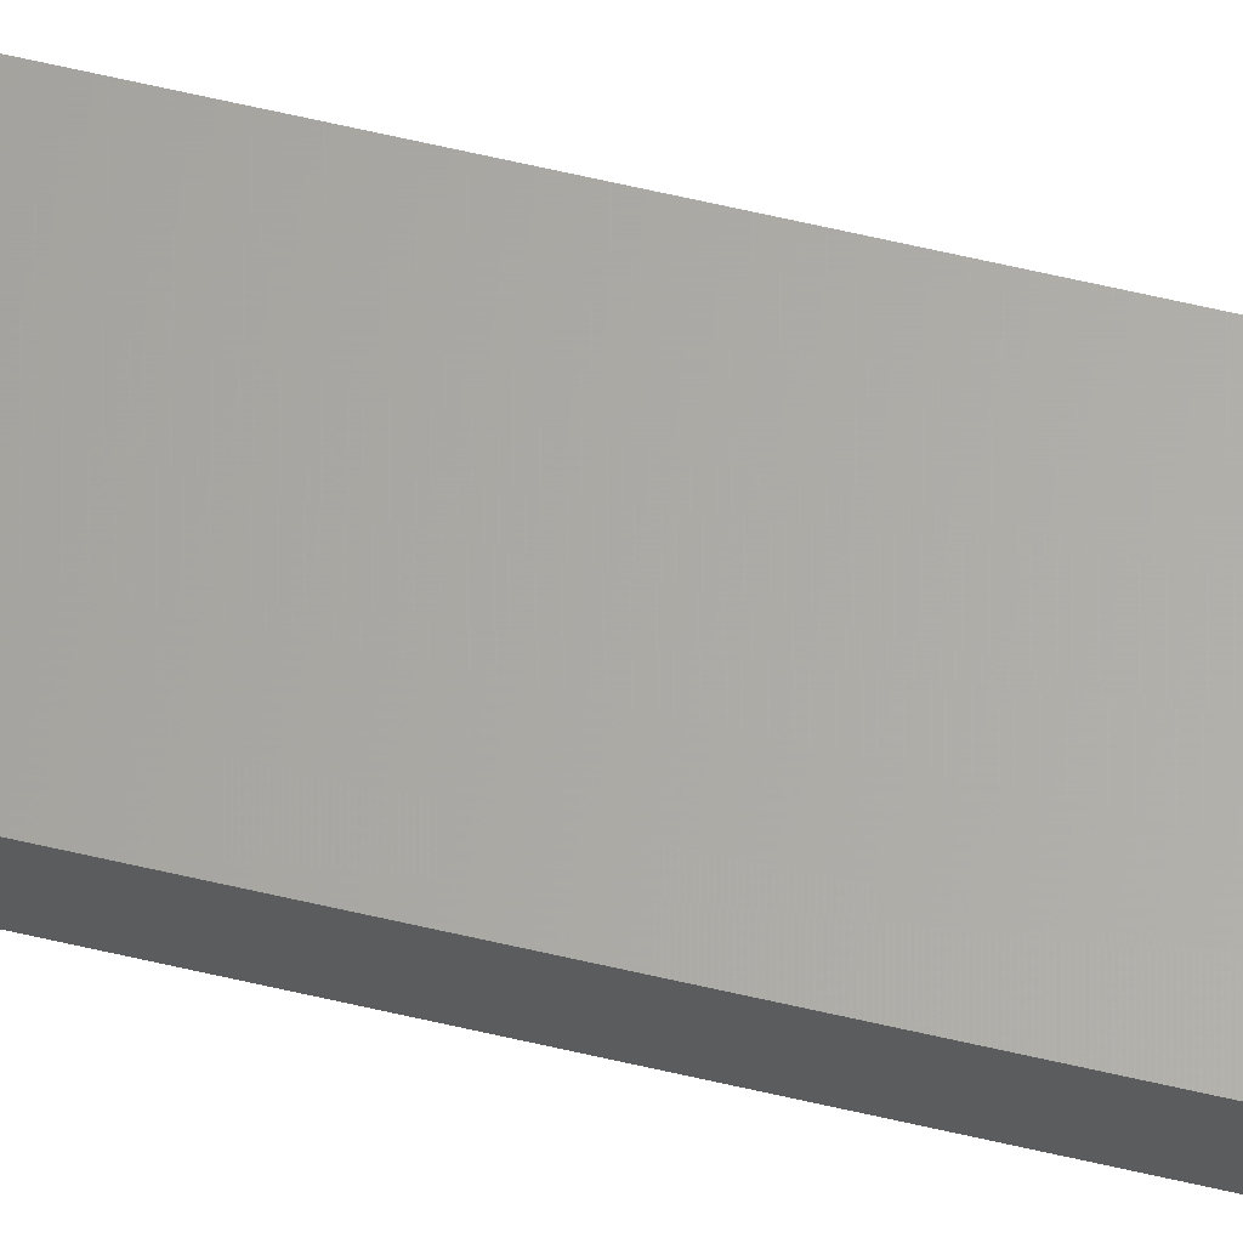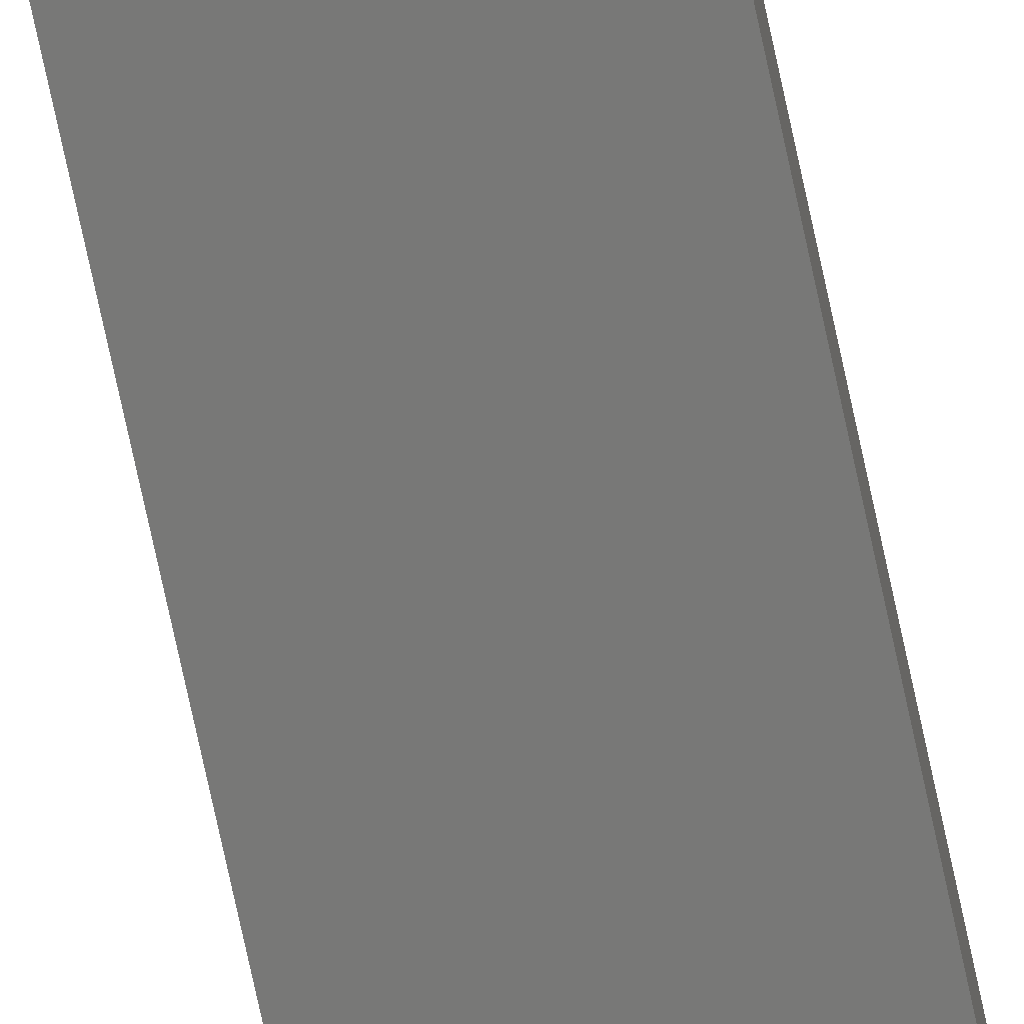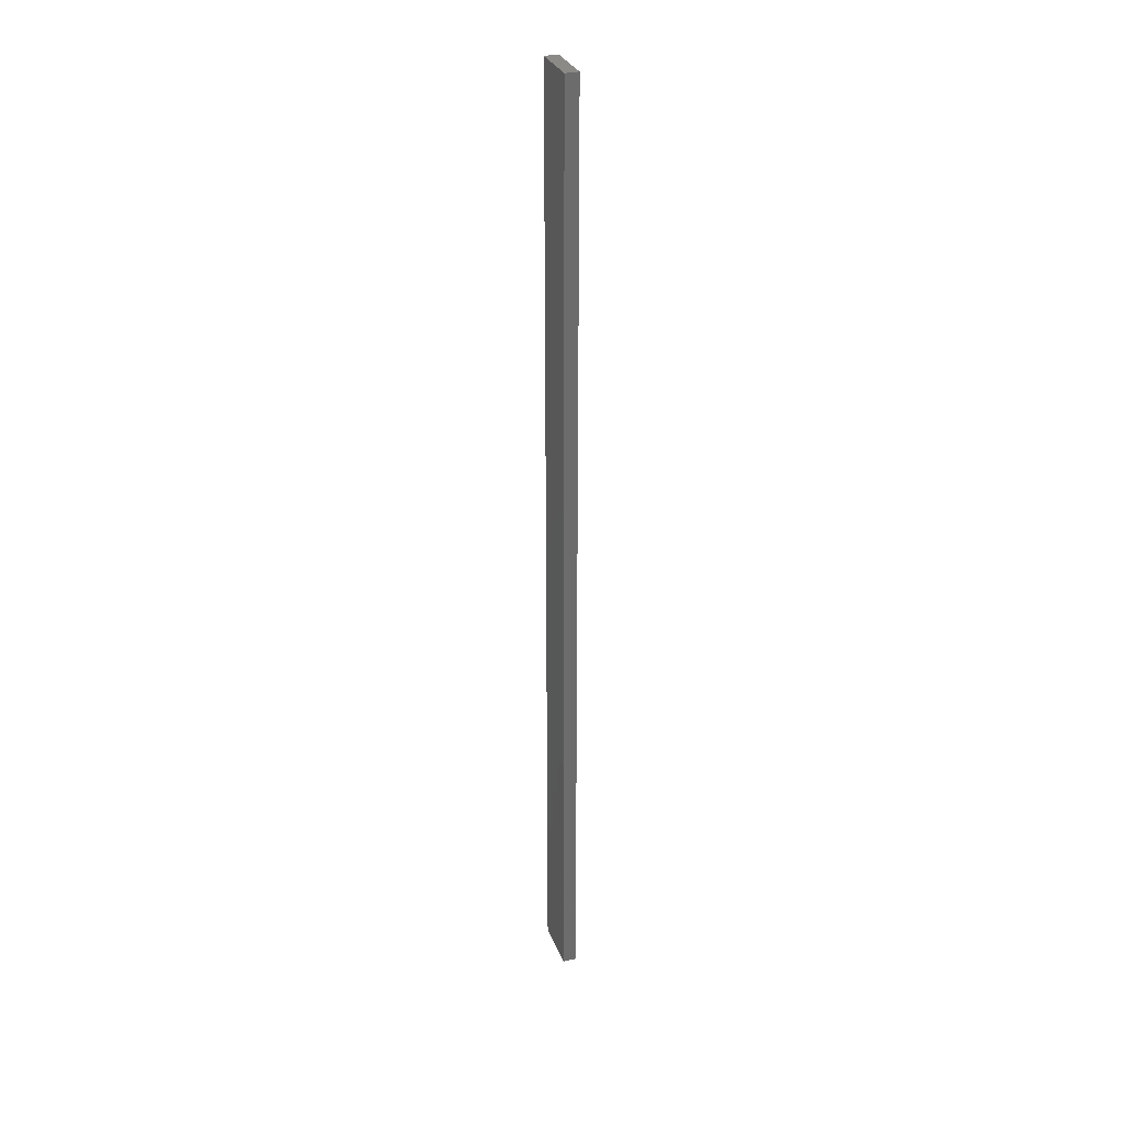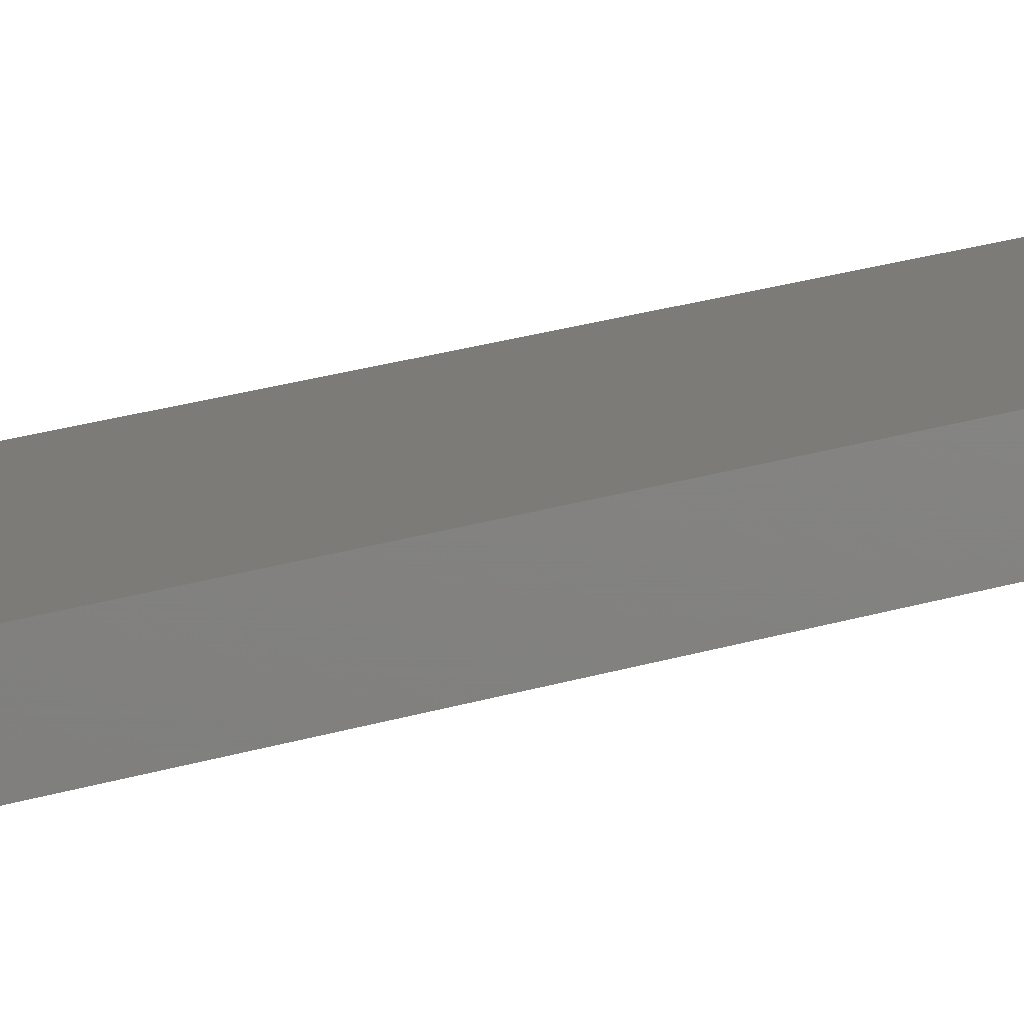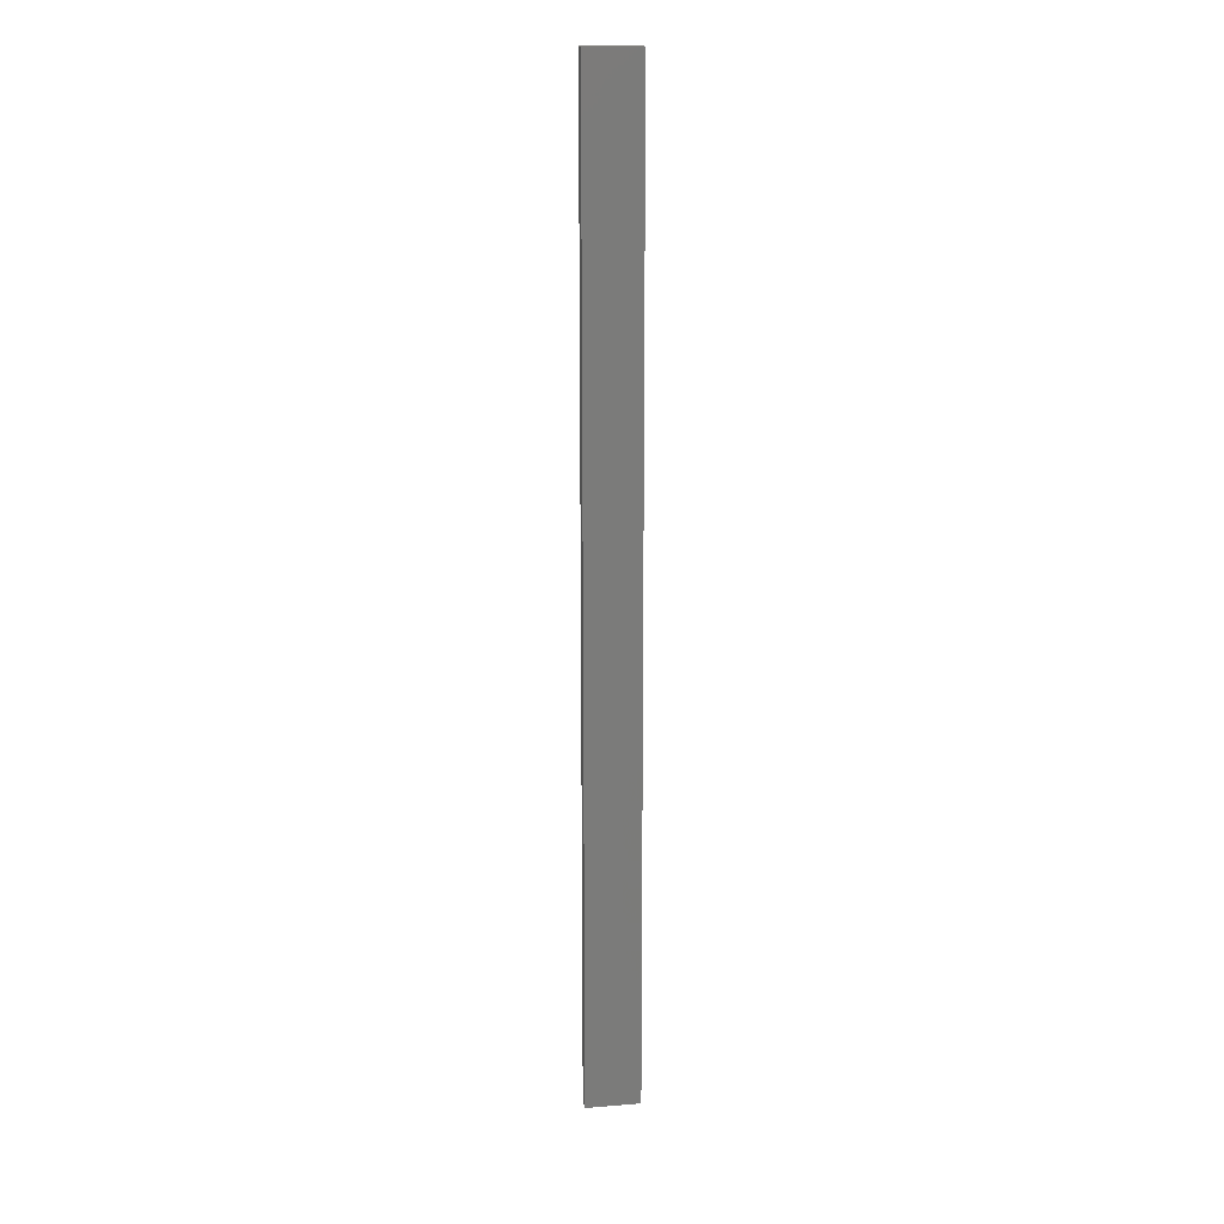
<metadata>
{"format":"stl","ext":"stl","renderer":"f3d","projection":"perspective","resolution":1024,"background":"white","views":[{"elev":63.7,"azim":-76.7,"up":"+Y"},{"elev":-70.8,"azim":11.9,"up":"+Y"},{"elev":30.4,"azim":-108.9,"up":"+Z"},{"elev":8.7,"azim":35.9,"up":"+Y"},{"elev":16.1,"azim":-9.3,"up":"+Z"}]}
</metadata>
<code>
# stl→obj: 16 verts, 28 faces
v -0.4446 -4.351 378.2
v -0.3779 -4.351 378.2
v -0.3779 -4.351 381.8
v -0.4446 -4.351 381.8
v -0.5112 -4.351 378.2
v -0.5112 -4.351 381.8
v -0.5779 -4.351 381.8
v -0.5779 -4.351 378.2
v -0.5778 -4.301 378.2
v -0.5778 -4.301 381.8
v -0.3779 -4.301 381.8
v -0.4445 -4.301 378.2
v -0.4445 -4.301 381.8
v -0.5112 -4.301 381.8
v -0.3779 -4.301 378.2
v -0.5112 -4.301 378.2
f 1 2 3
f 1 3 4
f 5 4 6
f 5 6 7
f 5 1 4
f 8 5 7
f 9 8 7
f 9 7 10
f 11 12 13
f 13 12 14
f 15 12 11
f 12 16 14
f 14 9 10
f 16 9 14
f 2 15 11
f 2 11 3
f 9 16 8
f 16 5 8
f 12 1 16
f 16 1 5
f 12 15 1
f 15 2 1
f 14 10 7
f 6 14 7
f 4 13 14
f 4 14 6
f 3 11 13
f 3 13 4

</code>
